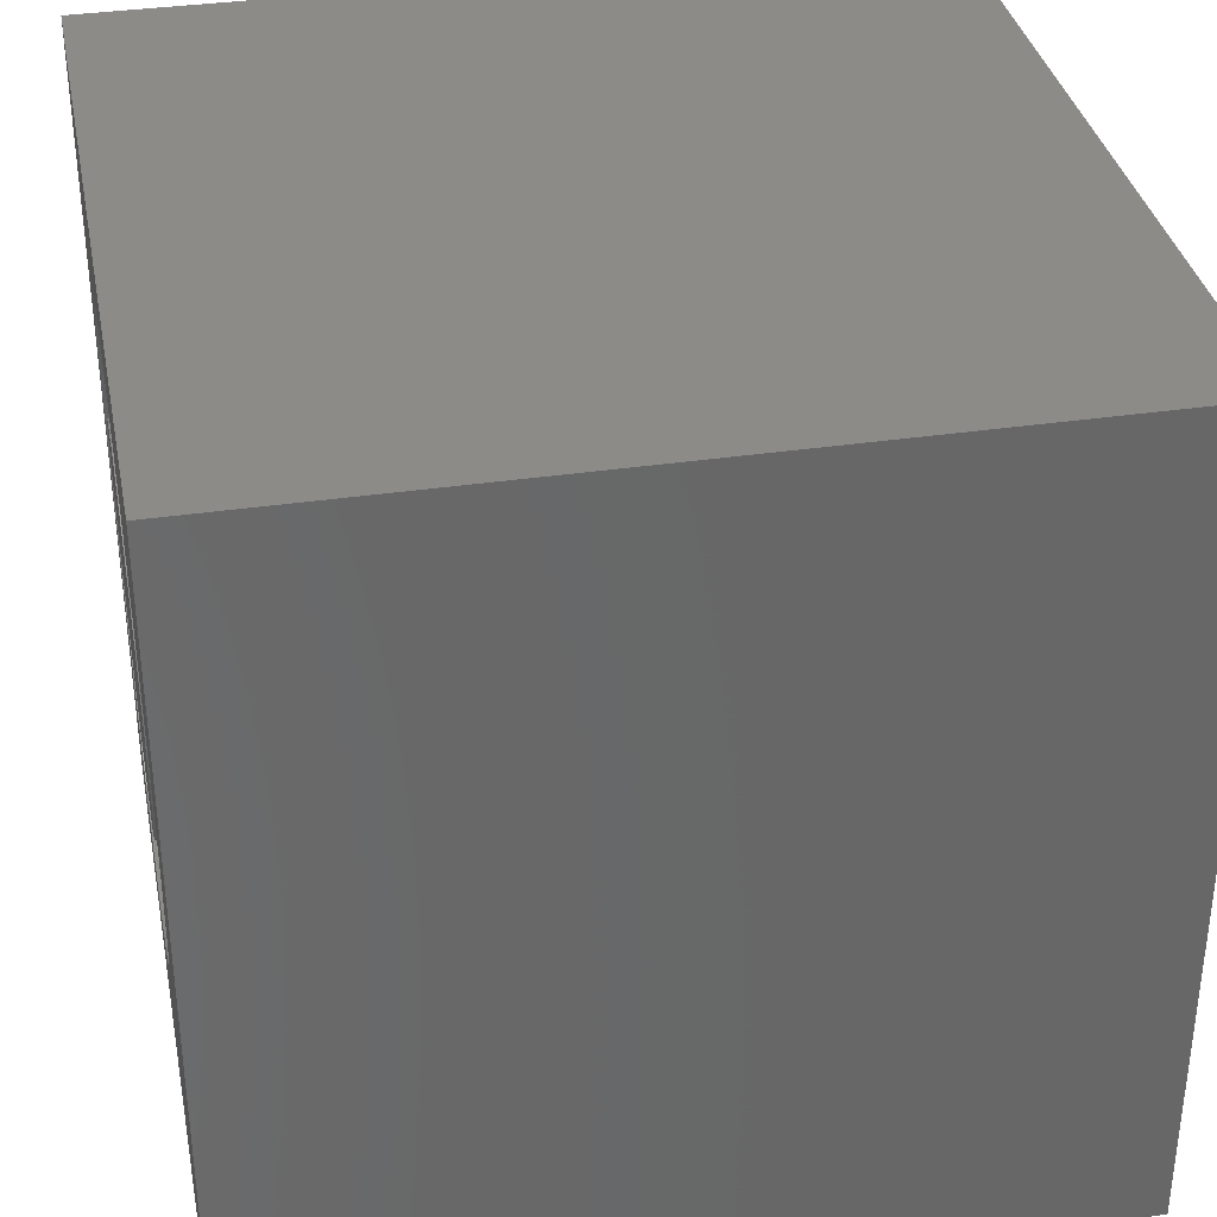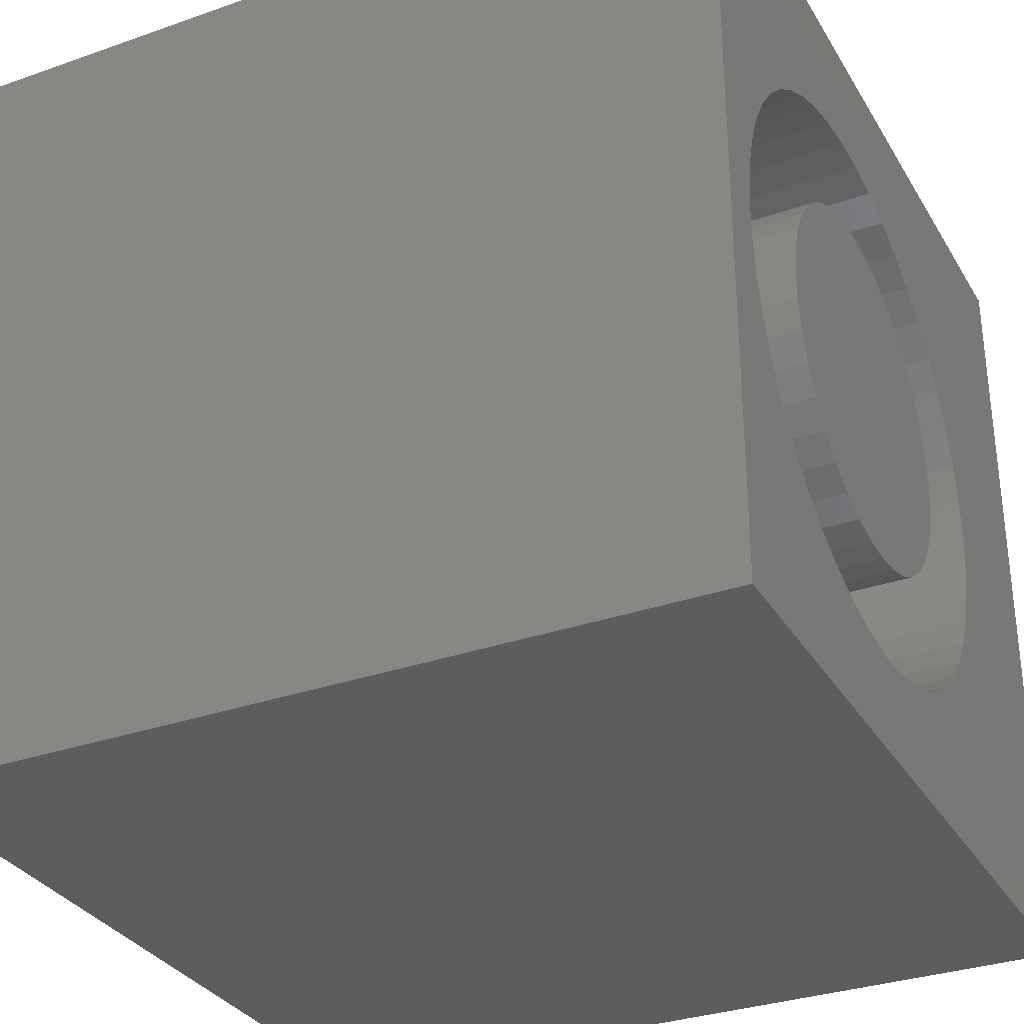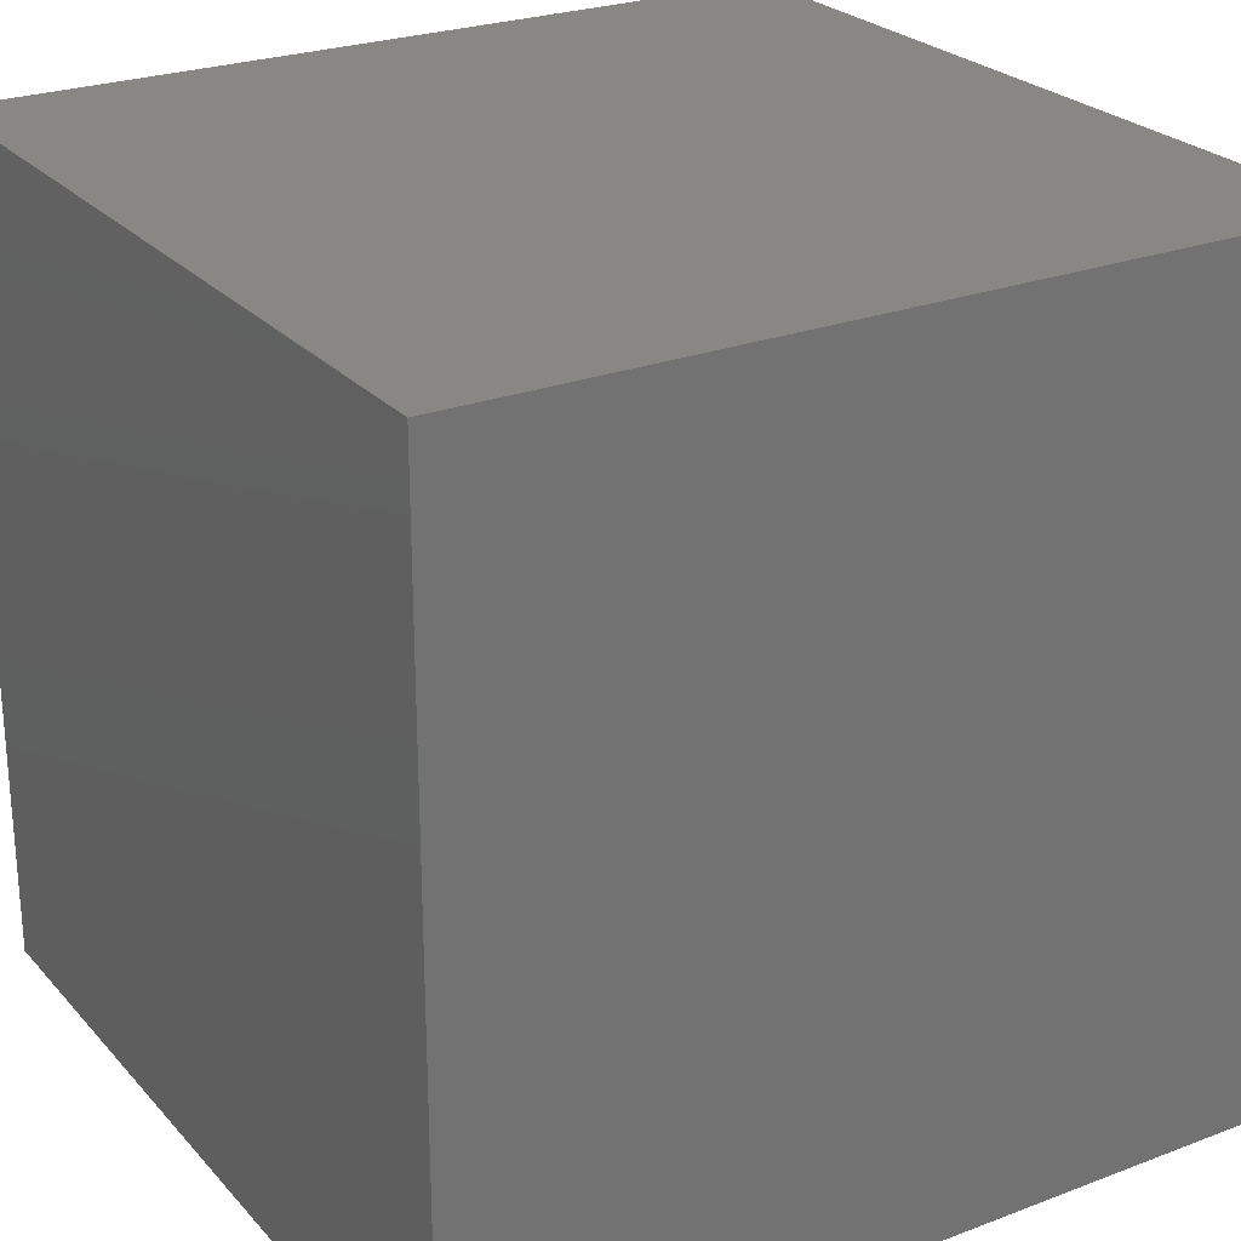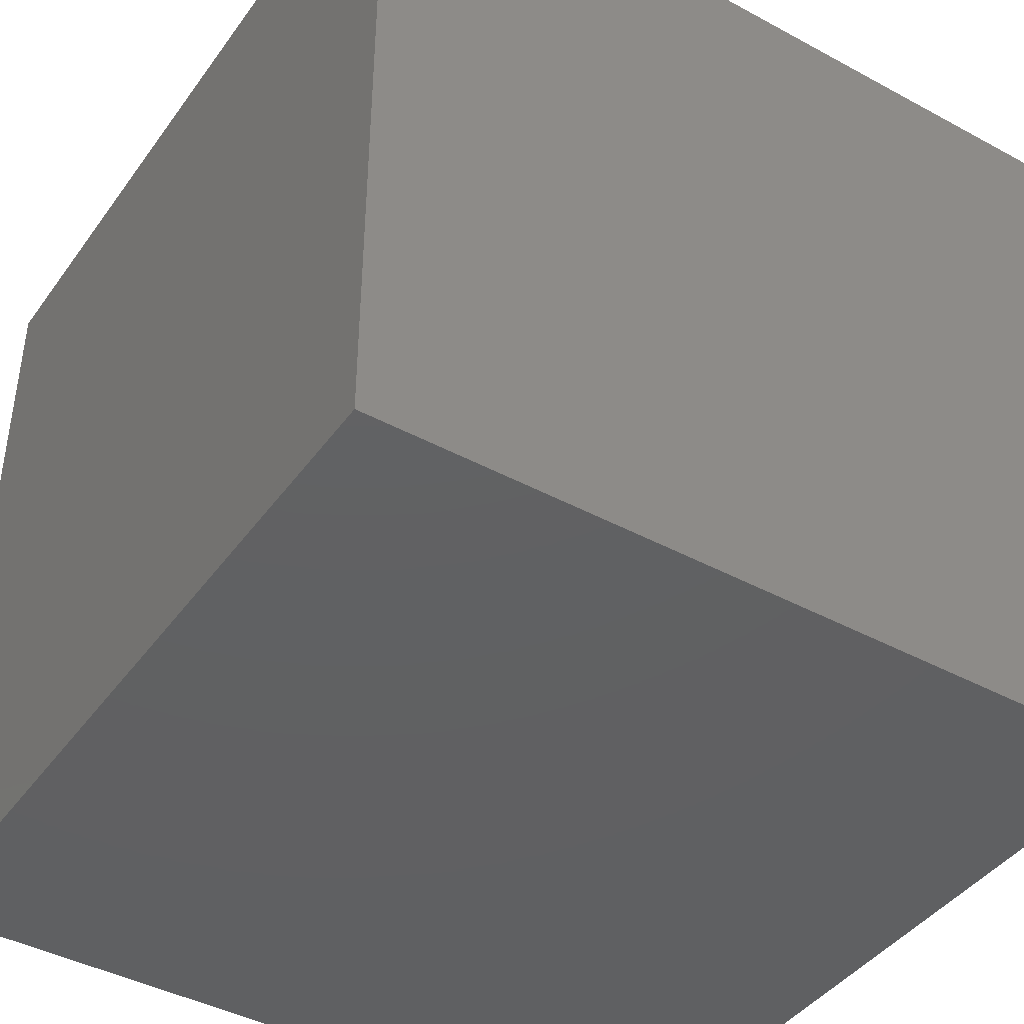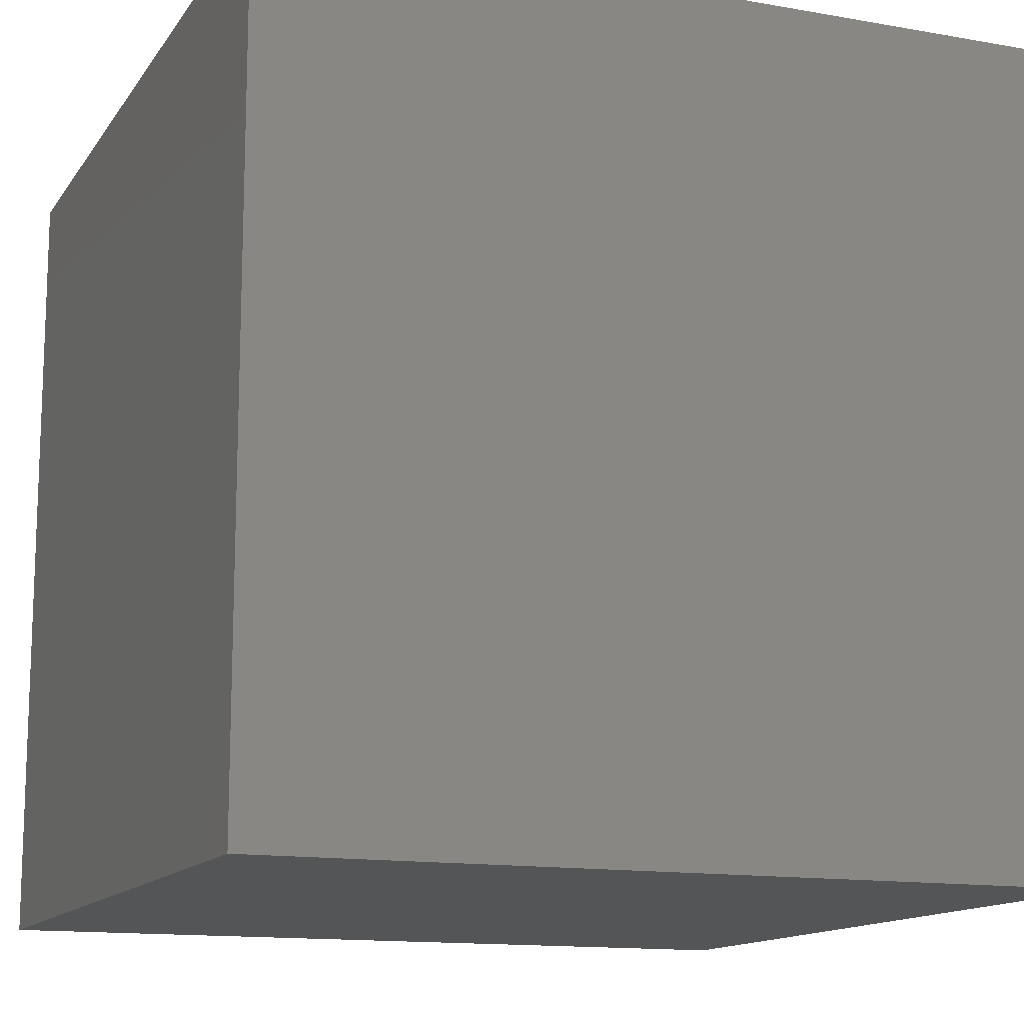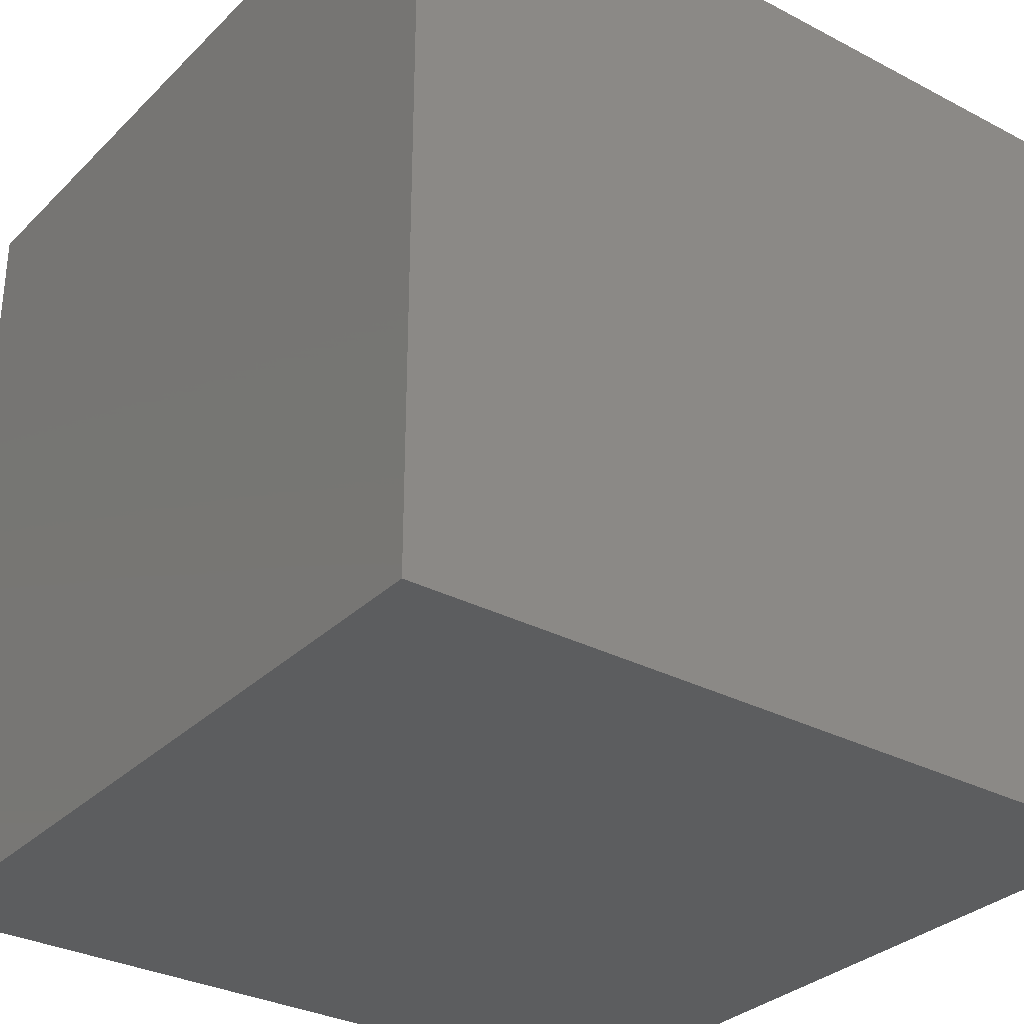
<metadata>
{"format":"stl","ext":"stl","renderer":"f3d","projection":"perspective","resolution":1024,"background":"white","views":[{"elev":35.1,"azim":78.9,"up":"+Y"},{"elev":-32.1,"azim":-63.8,"up":"+Y"},{"elev":25.3,"azim":148.6,"up":"+Y"},{"elev":-42.4,"azim":147.1,"up":"+Y"},{"elev":-13.5,"azim":-111.8,"up":"+Y"},{"elev":-31.4,"azim":-126.6,"up":"+Y"}]}
</metadata>
<code>
# stl→obj: 176 verts, 348 faces
v 0 10 10
v 0 10 0
v 0 0 10
v 0 0 0
v 5.899 1.677 10
v 5.462 1.474 10
v 10 0 10
v 7.738 4.356 10
v 7.642 3.885 10
v 6.672 7.427 10
v 6.995 7.07 10
v 10 10 10
v 7.268 6.673 10
v 7.485 6.243 10
v 7.642 5.789 10
v 7.738 5.317 10
v 7.771 4.837 10
v 7.485 3.43 10
v 7.268 3 10
v 6.995 2.603 10
v 6.672 2.246 10
v 6.305 1.936 10
v 0.7635 6.019 10
v 0.9514 6.462 10
v 5.003 8.342 10
v 5.462 8.199 10
v 3.568 1.284 10
v 3.1 1.395 10
v 2.651 1.568 10
v 2.228 1.799 10
v 5.899 7.996 10
v 6.305 7.737 10
v 1.197 6.876 10
v 1.495 7.254 10
v 1.841 7.588 10
v 1.841 2.085 10
v 1.495 2.42 10
v 1.197 2.797 10
v 2.228 7.874 10
v 2.651 8.105 10
v 3.1 8.278 10
v 5.003 1.332 10
v 4.528 1.251 10
v 4.047 1.235 10
v 0.9514 3.211 10
v 0.7635 3.655 10
v 0.6363 4.119 10
v 3.568 8.39 10
v 4.047 8.438 10
v 4.528 8.422 10
v 0.5721 4.596 10
v 0.5721 5.077 10
v 0.6363 5.554 10
v 10 10 0
v 10 0 0
v 7.738 4.356 7.659
v 7.771 4.837 7.659
v 7.738 5.317 7.659
v 7.642 5.789 7.659
v 7.485 6.243 7.659
v 7.268 6.673 7.659
v 6.995 7.07 7.659
v 6.672 7.427 7.659
v 6.305 7.737 7.659
v 5.899 7.996 7.659
v 5.462 8.199 7.659
v 5.003 8.342 7.659
v 4.528 8.422 7.659
v 4.047 8.438 7.659
v 3.568 8.39 7.659
v 3.1 8.278 7.659
v 2.651 8.105 7.659
v 2.228 7.874 7.659
v 1.841 7.588 7.659
v 1.495 7.254 7.659
v 1.197 6.876 7.659
v 0.9514 6.462 7.659
v 0.7635 6.019 7.659
v 0.6363 5.554 7.659
v 0.5721 5.077 7.659
v 0.5721 4.596 7.659
v 0.6363 4.119 7.659
v 0.7635 3.655 7.659
v 0.9514 3.211 7.659
v 1.197 2.797 7.659
v 1.495 2.42 7.659
v 1.841 2.085 7.659
v 2.228 1.799 7.659
v 2.651 1.568 7.659
v 3.1 1.395 7.659
v 3.568 1.284 7.659
v 4.047 1.235 7.659
v 4.528 1.251 7.659
v 5.003 1.332 7.659
v 5.462 1.474 7.659
v 5.899 1.677 7.659
v 6.305 1.936 7.659
v 6.672 2.246 7.659
v 6.995 2.603 7.659
v 7.268 3 7.659
v 7.485 3.43 7.659
v 7.642 3.885 7.659
v 6.387 5.217 7.659
v 6.291 5.587 7.659
v 6.133 5.935 7.659
v 5.919 6.251 7.659
v 5.655 6.527 7.659
v 6.291 4.086 7.659
v 6.387 4.456 7.659
v 6.419 4.837 7.659
v 3.881 2.603 7.659
v 4.263 2.587 7.659
v 4.642 2.635 7.659
v 5.007 2.747 7.659
v 5.348 2.919 7.659
v 5.655 3.146 7.659
v 5.919 3.422 7.659
v 6.133 3.738 7.659
v 3.153 6.847 7.659
v 2.828 6.647 7.659
v 2.542 6.395 7.659
v 2.302 6.098 7.659
v 2.115 5.764 7.659
v 5.348 6.754 7.659
v 5.007 6.926 7.659
v 4.642 7.038 7.659
v 4.263 7.086 7.659
v 3.881 7.07 7.659
v 3.508 6.99 7.659
v 2.828 3.026 7.659
v 3.153 2.826 7.659
v 3.508 2.683 7.659
v 1.988 4.269 7.659
v 2.115 3.909 7.659
v 2.302 3.576 7.659
v 2.542 3.278 7.659
v 1.988 5.404 7.659
v 1.924 5.028 7.659
v 1.924 4.646 7.659
v 6.419 4.837 10
v 6.387 4.456 10
v 6.291 4.086 10
v 6.133 3.738 10
v 5.919 3.422 10
v 5.655 3.146 10
v 5.348 2.919 10
v 5.007 2.747 10
v 4.642 2.635 10
v 4.263 2.587 10
v 3.881 2.603 10
v 3.508 2.683 10
v 3.153 2.826 10
v 2.828 3.026 10
v 2.542 3.278 10
v 2.302 3.576 10
v 2.115 3.909 10
v 1.988 4.269 10
v 1.924 4.646 10
v 1.924 5.028 10
v 1.988 5.404 10
v 2.115 5.764 10
v 2.302 6.098 10
v 2.542 6.395 10
v 2.828 6.647 10
v 3.153 6.847 10
v 3.508 6.99 10
v 3.881 7.07 10
v 4.263 7.086 10
v 4.642 7.038 10
v 5.007 6.926 10
v 5.348 6.754 10
v 5.655 6.527 10
v 5.919 6.251 10
v 6.133 5.935 10
v 6.291 5.587 10
v 6.387 5.217 10
f 1 2 3
f 3 2 4
f 5 6 7
f 7 8 9
f 10 11 12
f 12 11 13
f 12 13 14
f 14 15 12
f 12 15 16
f 12 16 7
f 7 16 17
f 7 17 8
f 9 18 7
f 7 18 19
f 7 19 20
f 20 21 7
f 7 21 22
f 7 22 5
f 23 24 1
f 25 26 12
f 27 28 3
f 3 28 29
f 3 29 30
f 26 31 12
f 12 31 32
f 12 32 10
f 24 33 1
f 1 33 34
f 1 34 35
f 30 36 3
f 3 36 37
f 3 37 38
f 35 39 1
f 1 39 40
f 1 40 41
f 6 42 7
f 7 42 43
f 7 43 3
f 3 43 44
f 3 44 27
f 38 45 3
f 3 45 46
f 3 46 47
f 41 48 1
f 1 48 49
f 1 49 12
f 12 49 50
f 12 50 25
f 47 51 3
f 3 51 52
f 3 52 1
f 1 52 53
f 1 53 23
f 54 12 55
f 55 12 7
f 2 54 4
f 4 54 55
f 12 54 1
f 1 54 2
f 55 7 4
f 4 7 3
f 56 17 57
f 57 17 16
f 57 16 58
f 58 16 15
f 58 15 59
f 59 15 14
f 59 14 60
f 60 14 13
f 60 13 61
f 61 13 11
f 61 11 62
f 62 11 10
f 62 10 63
f 63 10 32
f 63 32 64
f 64 32 31
f 64 31 65
f 65 31 26
f 65 26 66
f 66 26 25
f 66 25 67
f 67 25 50
f 67 50 68
f 68 50 49
f 68 49 69
f 69 49 48
f 69 48 70
f 70 48 41
f 70 41 71
f 71 41 40
f 71 40 72
f 72 40 39
f 72 39 73
f 73 39 35
f 73 35 74
f 74 35 34
f 74 34 75
f 75 34 33
f 75 33 76
f 76 33 24
f 76 24 77
f 77 24 23
f 77 23 78
f 78 23 53
f 78 53 79
f 79 53 52
f 79 52 80
f 80 52 51
f 80 51 81
f 81 51 47
f 81 47 82
f 82 47 46
f 82 46 83
f 83 46 45
f 83 45 84
f 84 45 38
f 84 38 85
f 85 38 37
f 85 37 86
f 86 37 36
f 86 36 87
f 87 36 30
f 87 30 88
f 88 30 29
f 88 29 89
f 89 29 28
f 89 28 90
f 90 28 27
f 90 27 91
f 91 27 44
f 91 44 92
f 92 44 43
f 92 43 93
f 93 43 42
f 93 42 94
f 94 42 6
f 94 6 95
f 95 6 5
f 95 5 96
f 96 5 22
f 96 22 97
f 97 22 21
f 97 21 98
f 98 21 20
f 98 20 99
f 99 20 19
f 99 19 100
f 100 19 18
f 100 18 101
f 101 18 9
f 101 9 102
f 102 9 8
f 102 8 56
f 56 8 17
f 103 59 104
f 104 59 60
f 104 60 105
f 105 60 61
f 105 61 106
f 106 61 62
f 106 62 107
f 108 102 109
f 109 102 56
f 109 56 110
f 110 56 57
f 110 57 103
f 103 57 58
f 103 58 59
f 111 92 112
f 112 92 93
f 112 93 113
f 113 93 94
f 113 94 114
f 114 94 95
f 114 95 115
f 95 96 115
f 115 96 97
f 115 97 116
f 116 97 98
f 116 98 117
f 117 98 99
f 117 99 118
f 118 99 100
f 118 100 108
f 108 100 101
f 108 101 102
f 119 73 120
f 120 73 74
f 120 74 121
f 121 74 75
f 121 75 122
f 122 75 76
f 122 76 123
f 62 63 107
f 107 63 64
f 107 64 124
f 124 64 65
f 124 65 125
f 125 65 66
f 125 66 126
f 126 66 67
f 126 67 127
f 67 68 127
f 127 68 69
f 127 69 128
f 128 69 70
f 128 70 129
f 129 70 71
f 129 71 119
f 119 71 72
f 119 72 73
f 130 88 131
f 131 88 89
f 131 89 132
f 132 89 90
f 132 90 111
f 111 90 91
f 111 91 92
f 133 83 134
f 134 83 84
f 134 84 135
f 135 84 85
f 135 85 136
f 136 85 86
f 136 86 130
f 130 86 87
f 130 87 88
f 76 77 123
f 123 77 78
f 123 78 137
f 137 78 79
f 137 79 138
f 138 79 80
f 138 80 139
f 139 80 81
f 139 81 133
f 133 81 82
f 133 82 83
f 103 140 110
f 110 140 141
f 110 141 109
f 109 141 142
f 109 142 108
f 108 142 143
f 108 143 118
f 118 143 144
f 118 144 117
f 117 144 145
f 117 145 116
f 116 145 146
f 116 146 115
f 115 146 147
f 115 147 114
f 114 147 148
f 114 148 113
f 113 148 149
f 113 149 112
f 112 149 150
f 112 150 111
f 111 150 151
f 111 151 132
f 132 151 152
f 132 152 131
f 131 152 153
f 131 153 130
f 130 153 154
f 130 154 136
f 136 154 155
f 136 155 135
f 135 155 156
f 135 156 134
f 134 156 157
f 134 157 133
f 133 157 158
f 133 158 139
f 139 158 159
f 139 159 138
f 138 159 160
f 138 160 137
f 137 160 161
f 137 161 123
f 123 161 162
f 123 162 122
f 122 162 163
f 122 163 121
f 121 163 164
f 121 164 120
f 120 164 165
f 120 165 119
f 119 165 166
f 119 166 129
f 129 166 167
f 129 167 128
f 128 167 168
f 128 168 127
f 127 168 169
f 127 169 126
f 126 169 170
f 126 170 125
f 125 170 171
f 125 171 124
f 124 171 172
f 124 172 107
f 107 172 173
f 107 173 106
f 106 173 174
f 106 174 105
f 105 174 175
f 105 175 104
f 104 175 176
f 104 176 103
f 103 176 140
f 173 172 155
f 155 172 171
f 155 171 170
f 150 153 151
f 151 153 152
f 150 149 153
f 153 149 148
f 153 148 147
f 147 146 153
f 153 146 145
f 153 145 144
f 144 143 153
f 153 143 142
f 153 142 141
f 141 140 153
f 153 140 176
f 153 176 175
f 170 169 155
f 155 169 168
f 155 168 167
f 159 155 160
f 160 155 161
f 155 154 173
f 173 154 153
f 173 153 174
f 174 153 175
f 167 166 155
f 155 166 165
f 155 165 164
f 164 163 155
f 155 163 162
f 155 162 161
f 159 158 155
f 155 158 157
f 155 157 156

</code>
